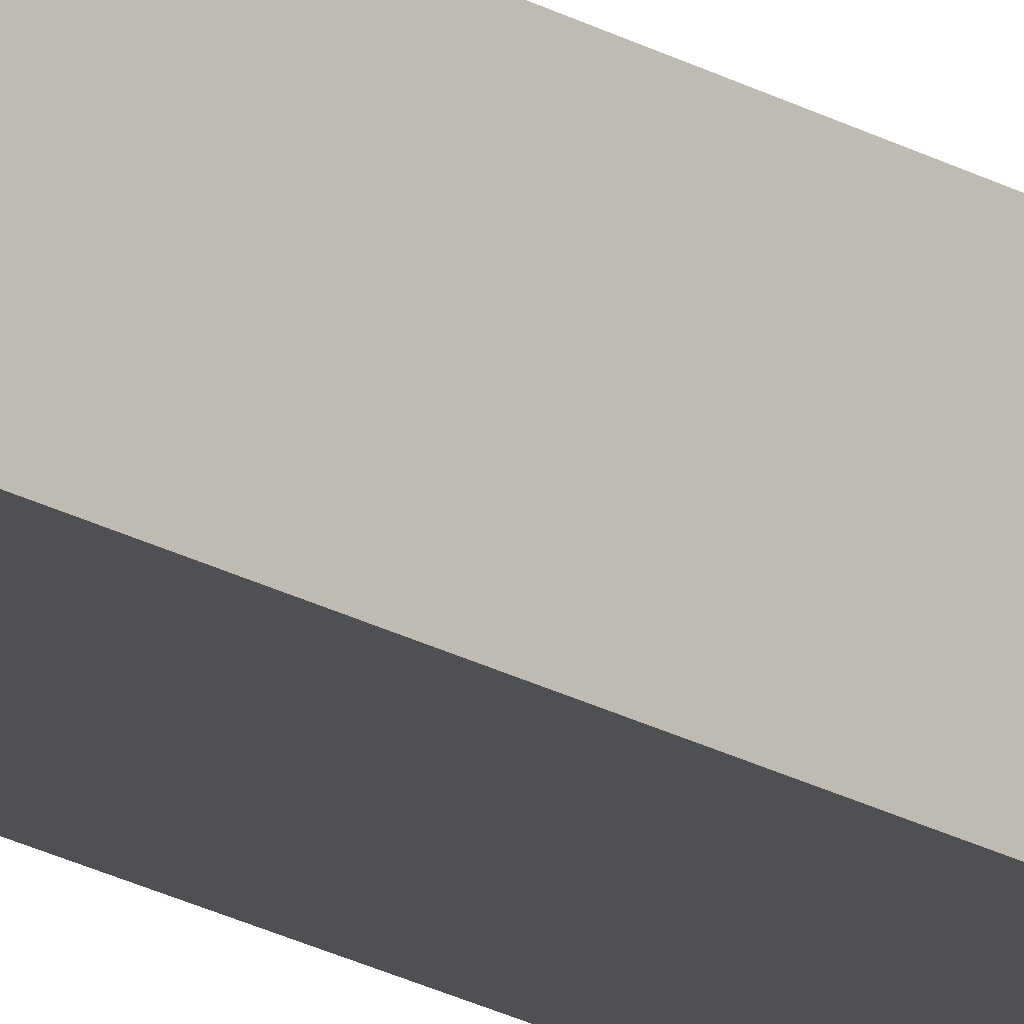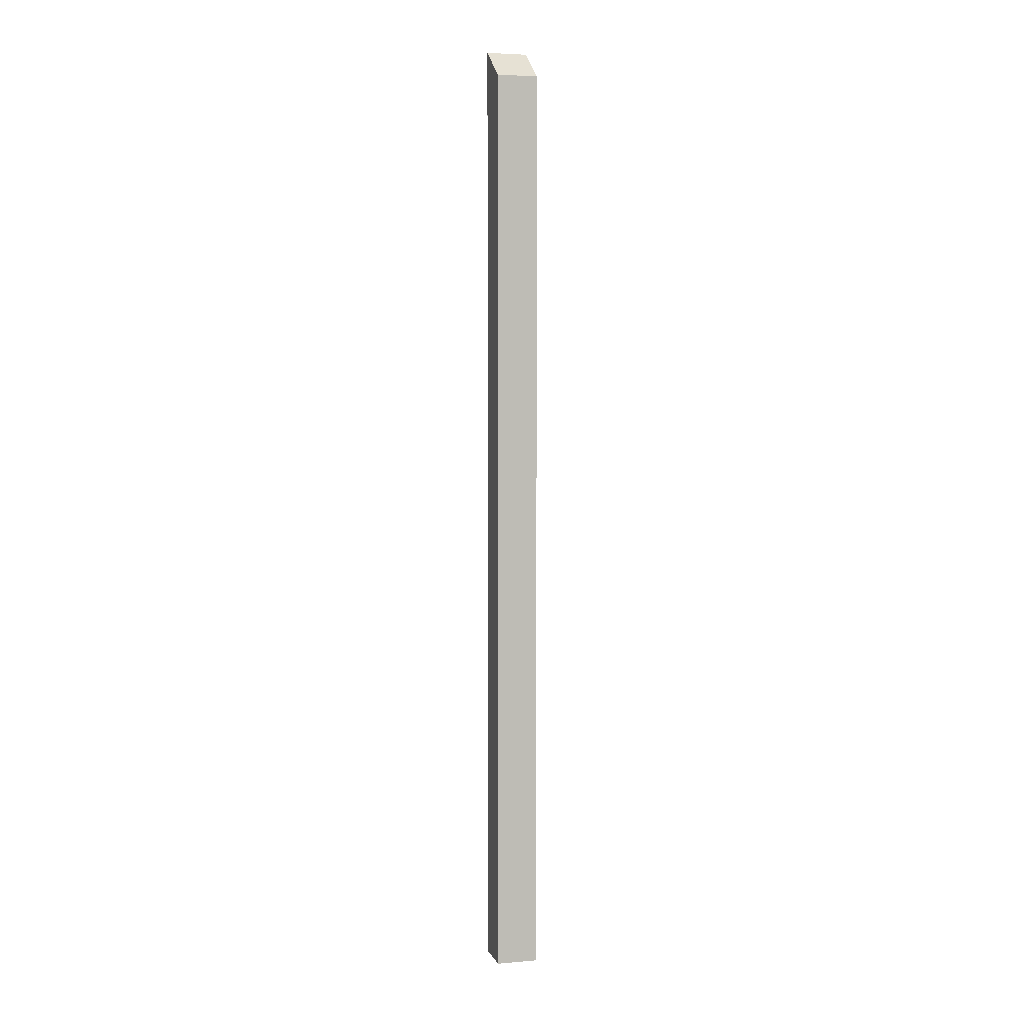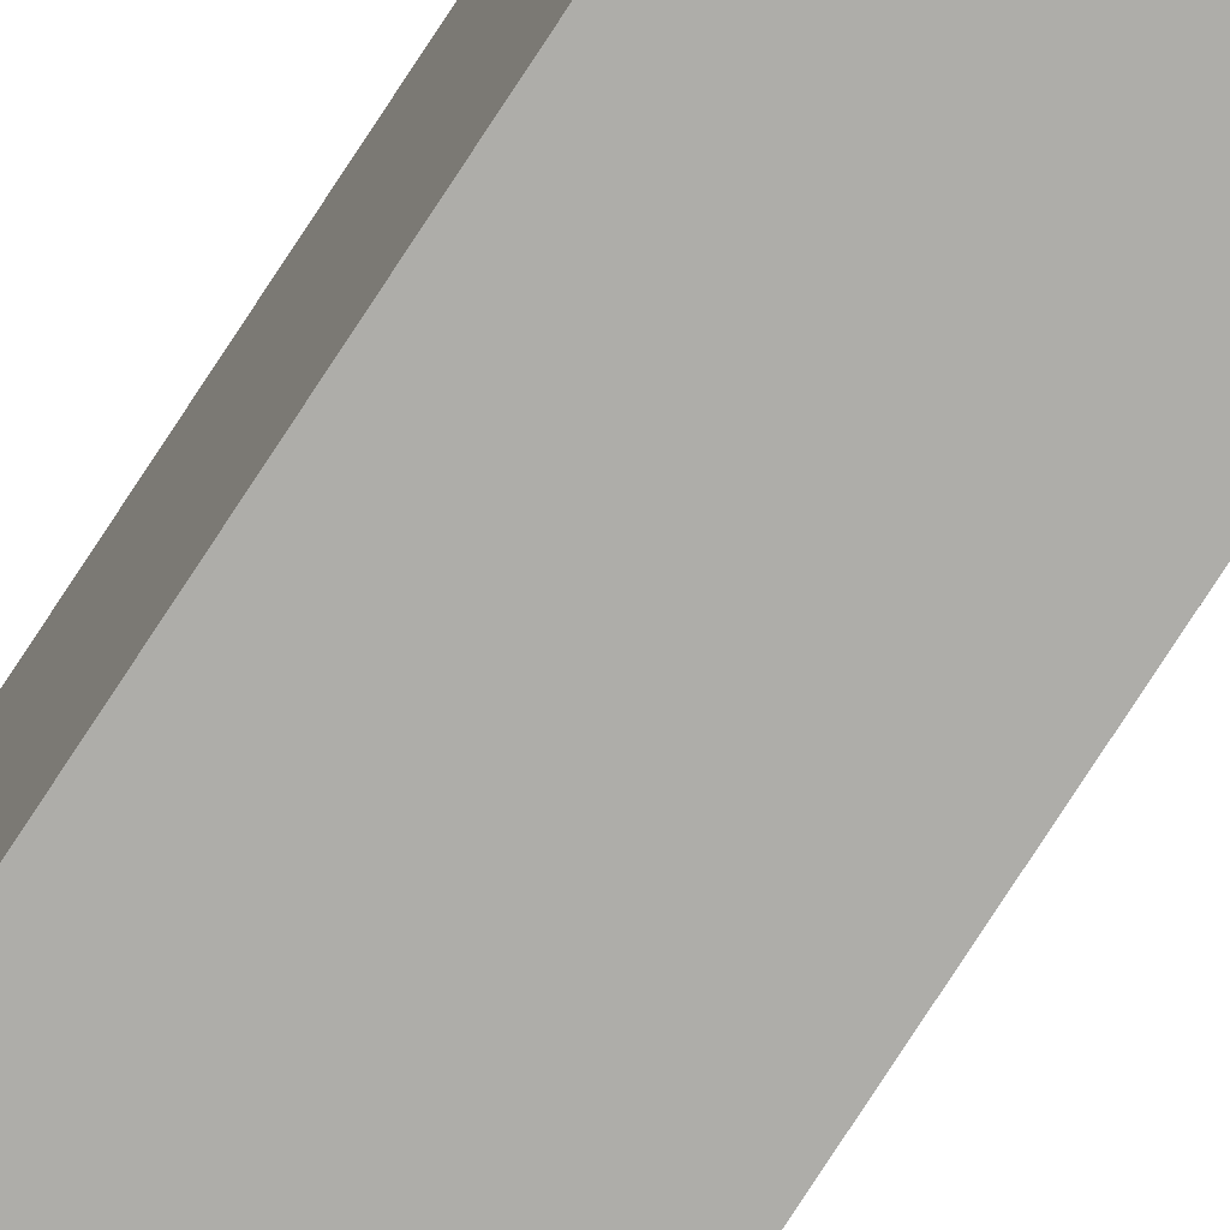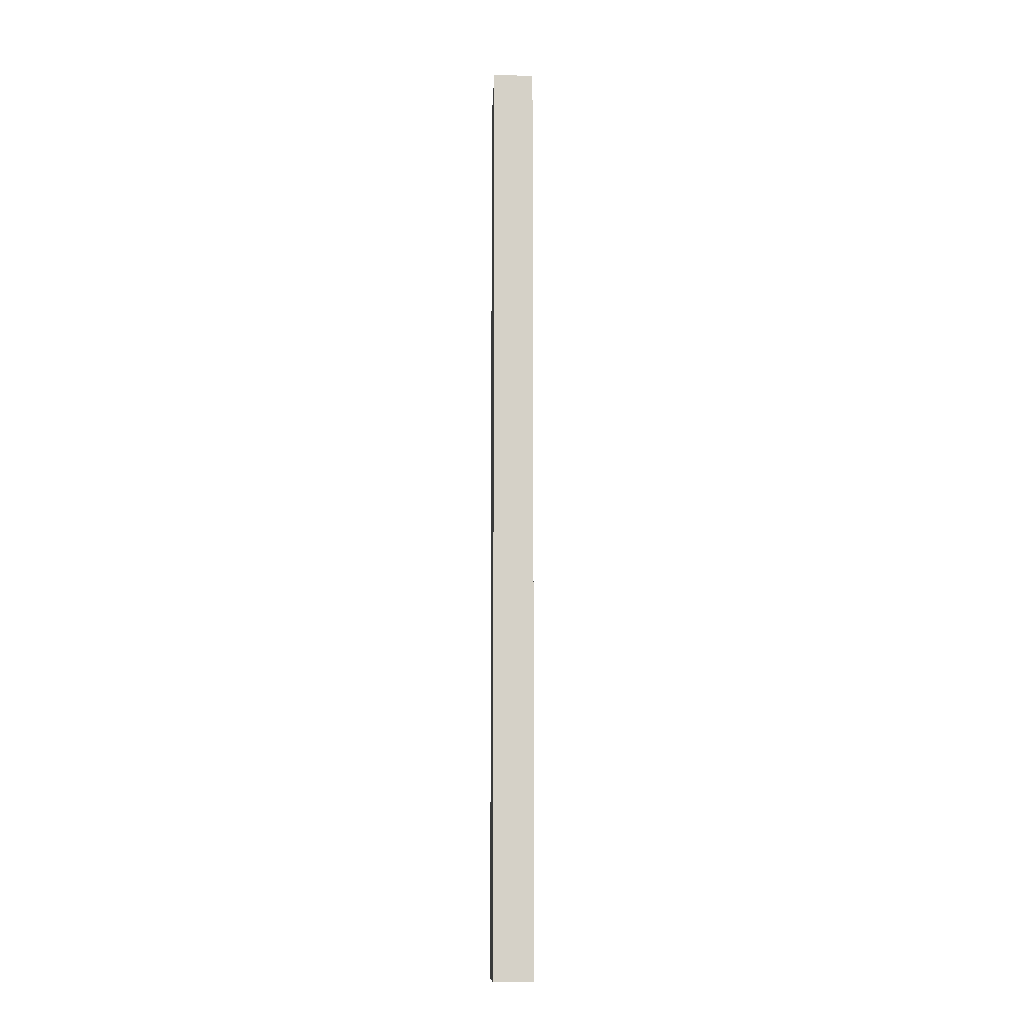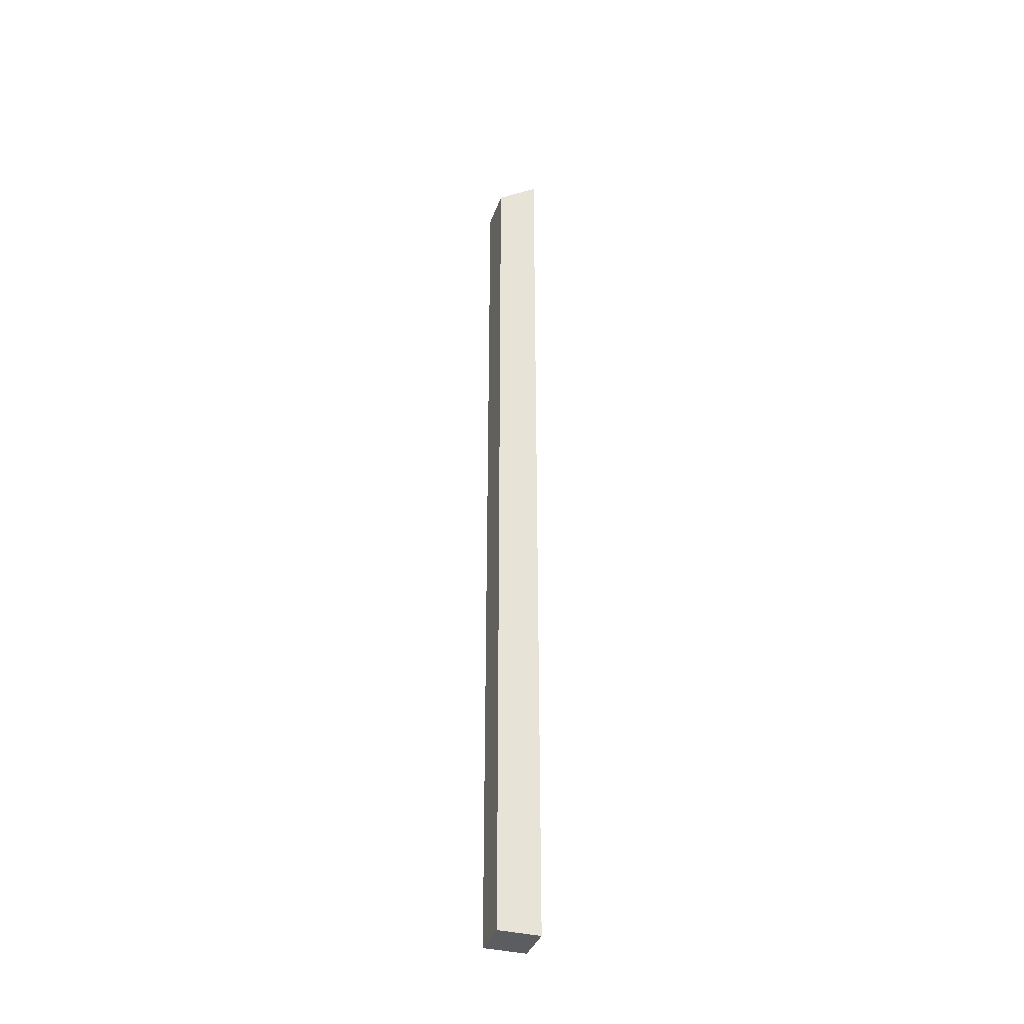
<metadata>
{"format":"obj","ext":"obj","renderer":"f3d","projection":"perspective","resolution":1024,"background":"white","views":[{"elev":-19.1,"azim":-138.5,"up":"+Z"},{"elev":4.4,"azim":74.6,"up":"+Y"},{"elev":-77.1,"azim":147.0,"up":"+Z"},{"elev":-9.7,"azim":-94.2,"up":"+Y"},{"elev":-36.8,"azim":161.9,"up":"+Y"}]}
</metadata>
<code>
g pb_Mesh394062
v -108 -160 0
v -118 -160 0
v -108 63 0
v -118 70 0
v -118 -160 0
v -118 -160 -10
v -118 70 0
v -118 70 -10
v -118 -160 -10
v -108 -160 -10
v -118 70 -10
v -108 63 -10
v -108 -160 -10
v -108 -160 0
v -108 63 -10
v -108 63 0
v -108 63 0
v -118 70 0
v -108 63 -10
v -118 70 -10
v -108 -160 -10
v -118 -160 -10
v -108 -160 0
v -118 -160 0
g pb_Mesh394062_0
f 3 2 1
f 3 4 2
f 7 6 5
f 7 8 6
f 11 10 9
f 11 12 10
f 15 14 13
f 15 16 14
f 19 18 17
f 19 20 18
f 23 22 21
f 23 24 22

</code>
